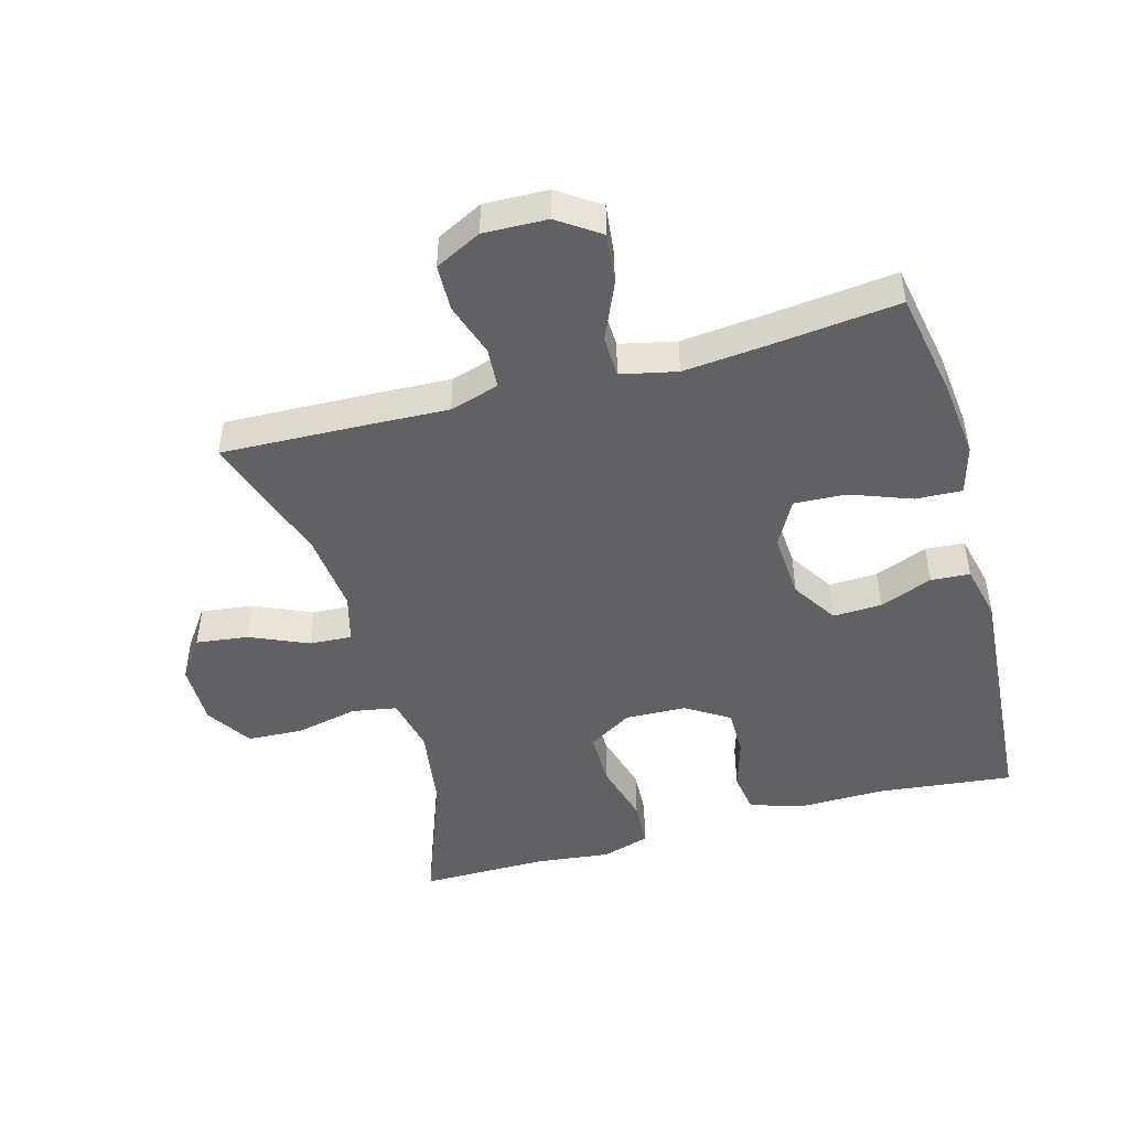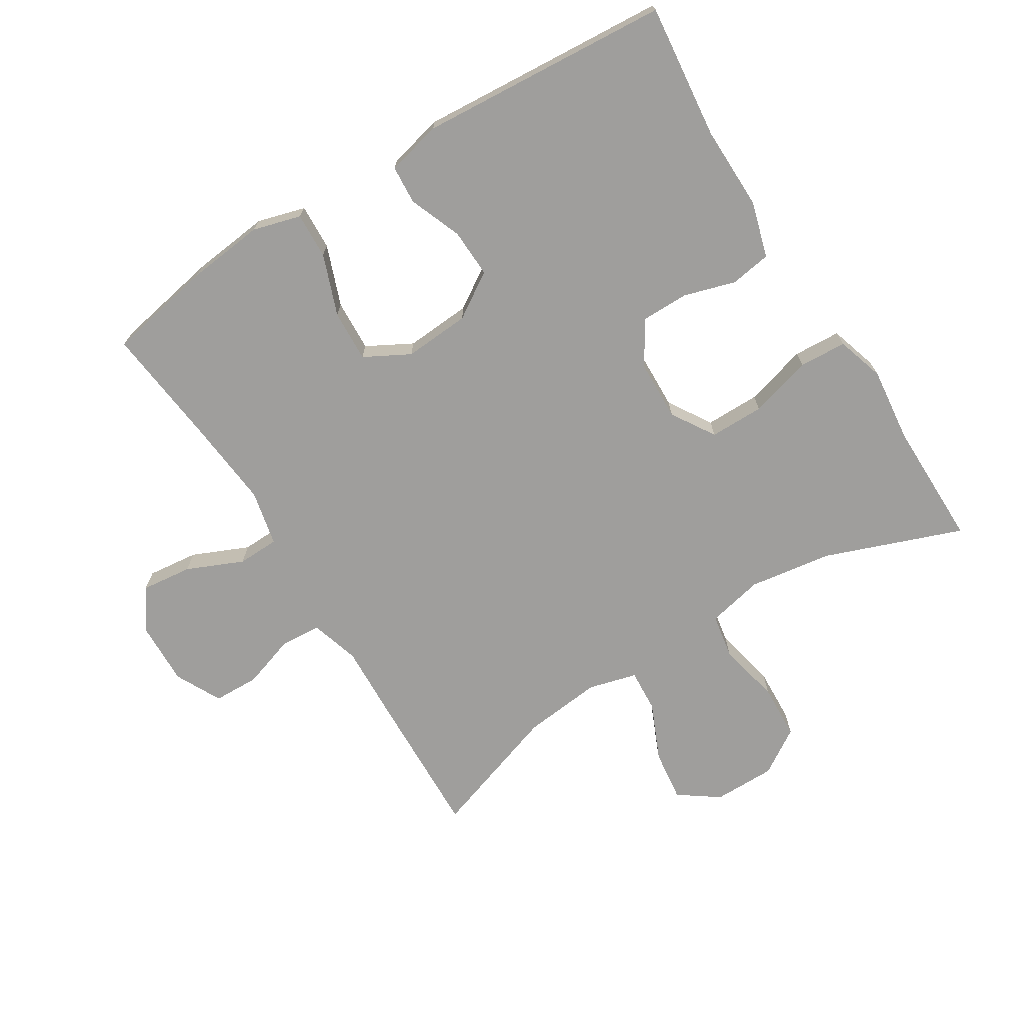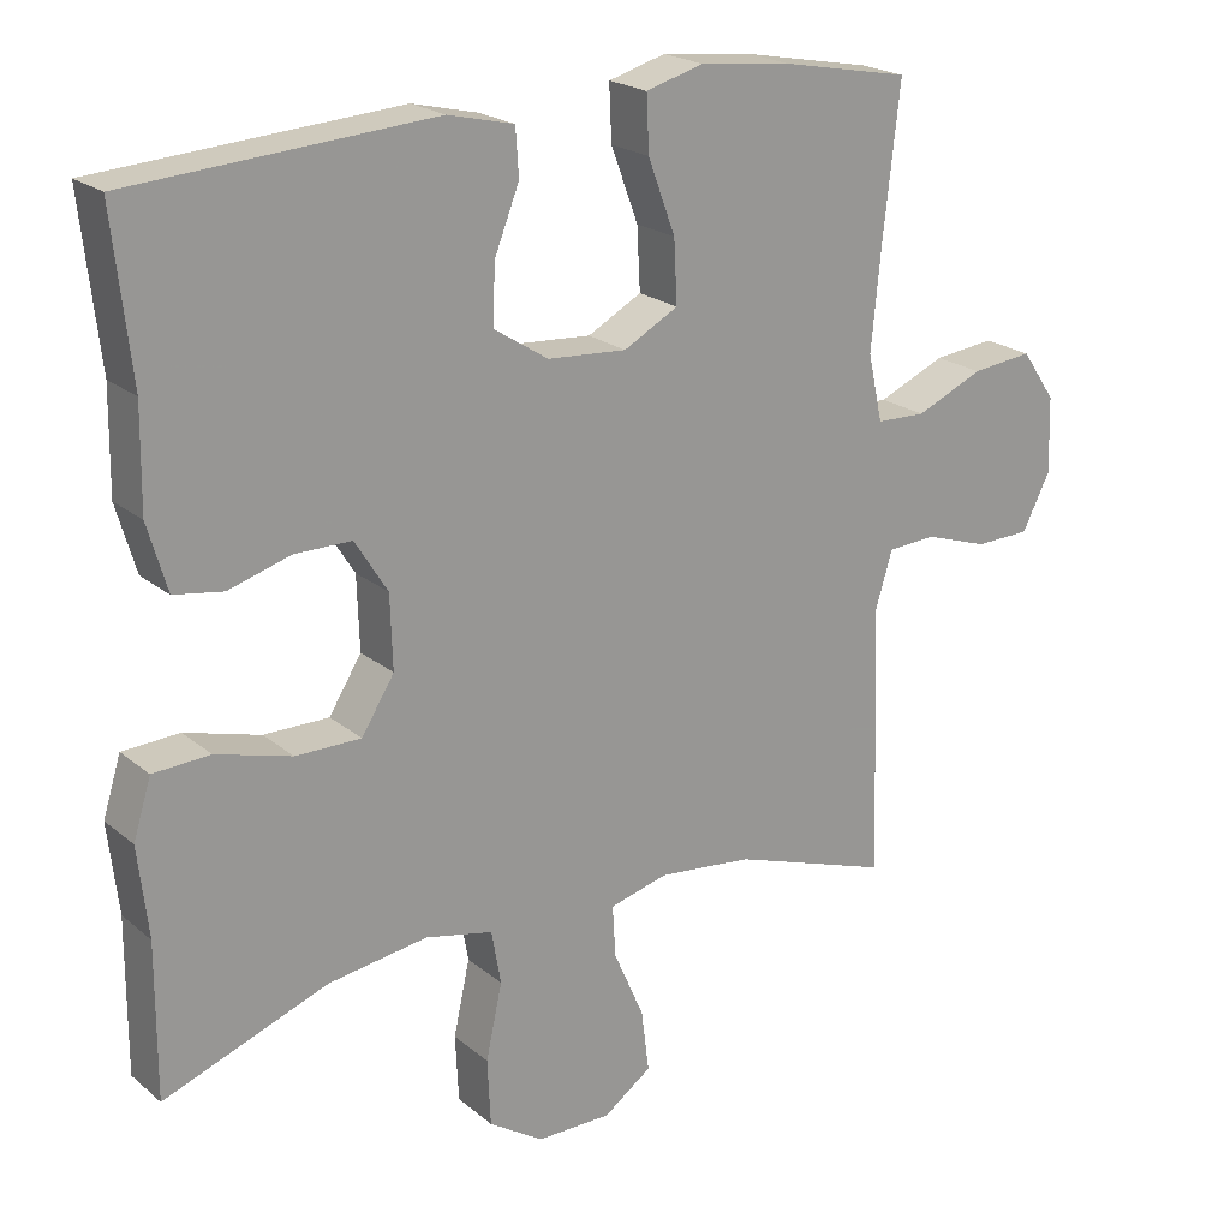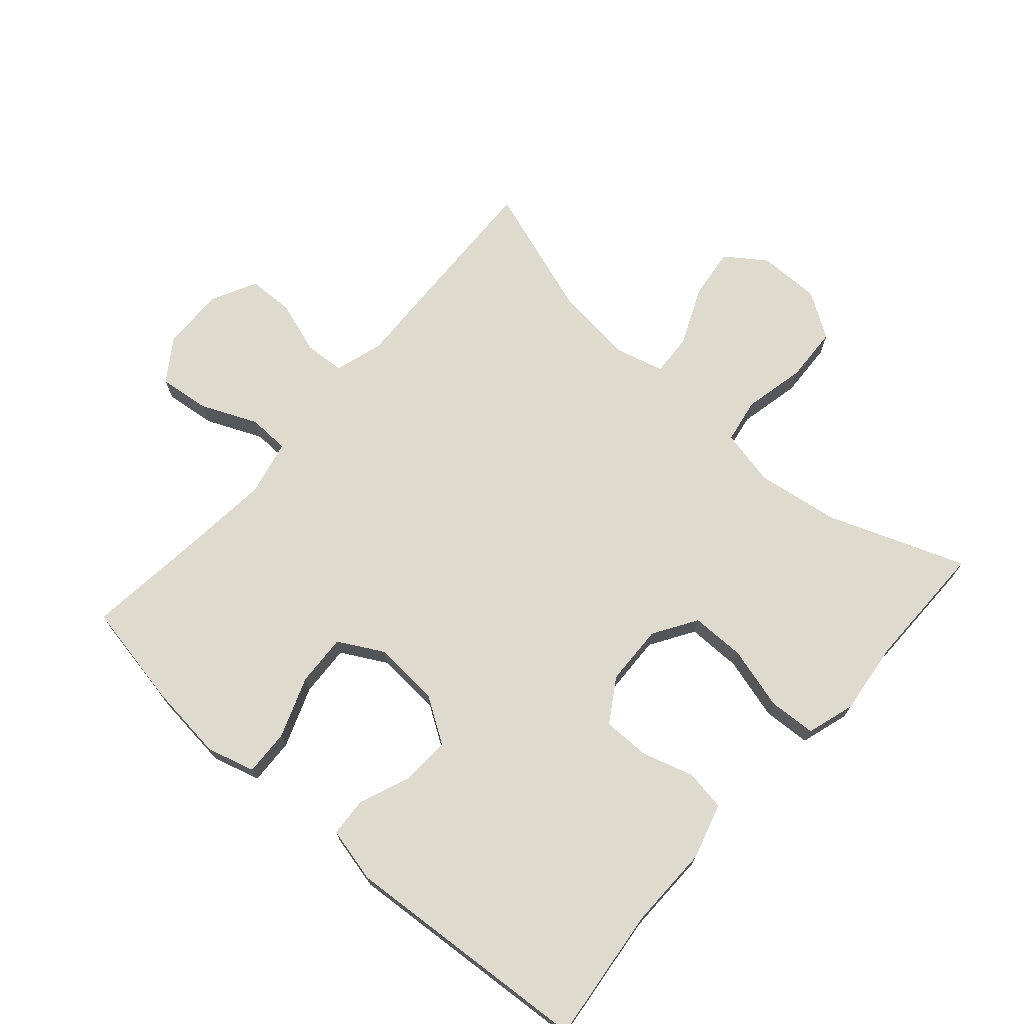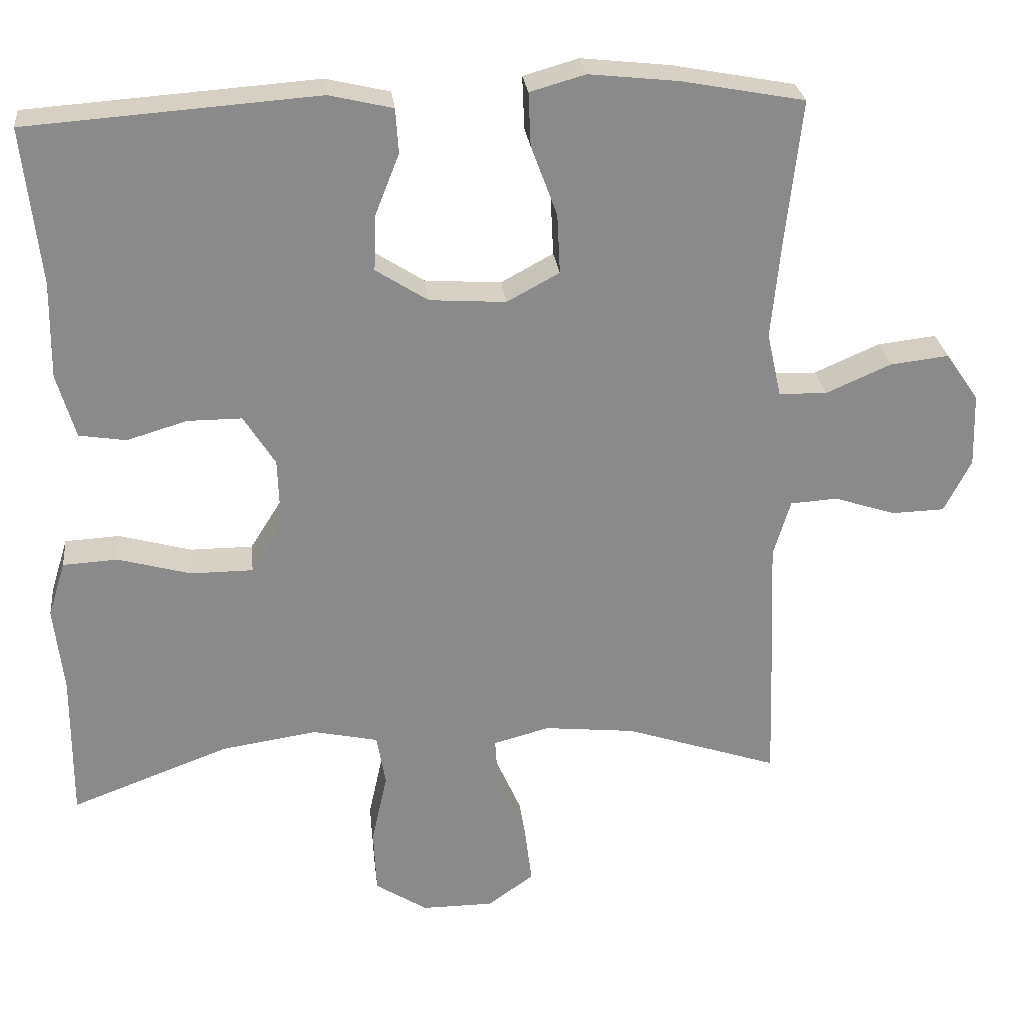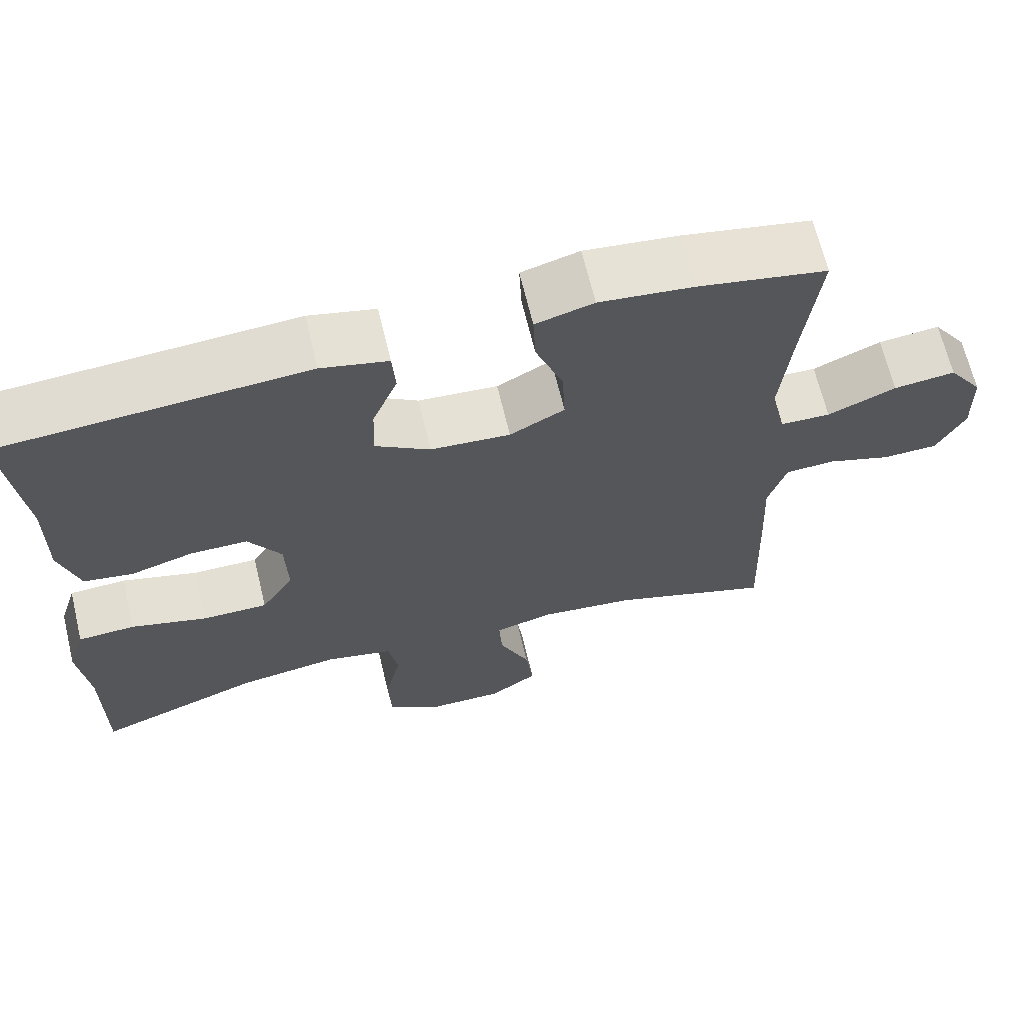
<metadata>
{"format":"obj","ext":"obj","renderer":"f3d","projection":"perspective","resolution":1024,"background":"white","views":[{"elev":-47.3,"azim":-74.5,"up":"+Y"},{"elev":-70.9,"azim":31.9,"up":"+Y"},{"elev":21.2,"azim":144.8,"up":"+Z"},{"elev":71.3,"azim":41.3,"up":"+Y"},{"elev":26.8,"azim":173.7,"up":"+Z"},{"elev":66.4,"azim":166.5,"up":"+Z"}]}
</metadata>
<code>
v -0.5 0.07 -0.5
v -0.492 0.07 -0.269
v -0.487 0.07 -0.153
v -0.51 0.07 -0.077
v -0.573 0.07 -0.073
v -0.655 0.07 -0.1
v -0.726 0.07 -0.098
v -0.762 0.07 -0.027
v -0.759 0.07 0.071
v -0.715 0.07 0.135
v -0.636 0.07 0.126
v -0.549 0.07 0.088
v -0.485 0.07 0.09
v -0.466 0.07 0.176
v -0.479 0.07 0.311
v -0.5 0.07 0.5
v -0.335 0.07 0.531
v -0.216 0.07 0.544
v -0.142 0.07 0.523
v -0.145 0.07 0.452
v -0.18 0.07 0.358
v -0.184 0.07 0.278
v -0.114 0.07 0.24
v -0.012 0.07 0.247
v 0.058 0.07 0.292
v 0.055 0.07 0.367
v 0.023 0.07 0.448
v 0.027 0.07 0.508
v 0.112 0.07 0.528
v 0.5 0.07 0.5
v 0.477 0.07 0.291
v 0.479 0.07 0.162
v 0.454 0.07 0.076
v 0.391 0.07 0.066
v 0.311 0.07 0.09
v 0.238 0.07 0.09
v 0.196 0.07 0.023
v 0.193 0.07 -0.071
v 0.235 0.07 -0.138
v 0.319 0.07 -0.138
v 0.416 0.07 -0.111
v 0.489 0.07 -0.115
v 0.512 0.07 -0.189
v 0.499 0.07 -0.304
v 0.5 0.07 -0.5
v 0.288 0.07 -0.421
v 0.16 0.07 -0.402
v 0.073 0.07 -0.421
v 0.061 0.07 -0.49
v 0.082 0.07 -0.586
v 0.078 0.07 -0.672
v 0.008 0.07 -0.717
v -0.088 0.07 -0.717
v -0.15 0.07 -0.673
v -0.14 0.07 -0.593
v -0.101 0.07 -0.504
v -0.097 0.07 -0.438
v -0.172 0.07 -0.418
v -0.294 0.07 -0.431
v -0.5 0 -0.5
v -0.492 0 -0.269
v -0.487 0 -0.153
v -0.51 0 -0.077
v -0.573 0 -0.073
v -0.655 0 -0.1
v -0.726 0 -0.098
v -0.762 0 -0.027
v -0.759 0 0.071
v -0.715 0 0.135
v -0.636 0 0.126
v -0.549 0 0.088
v -0.485 0 0.09
v -0.466 0 0.176
v -0.479 0 0.311
v -0.5 0 0.5
v -0.335 0 0.531
v -0.216 0 0.544
v -0.142 0 0.523
v -0.145 0 0.452
v -0.18 0 0.358
v -0.184 0 0.278
v -0.114 0 0.24
v -0.012 0 0.247
v 0.058 0 0.292
v 0.055 0 0.367
v 0.023 0 0.448
v 0.027 0 0.508
v 0.112 0 0.528
v 0.5 0 0.5
v 0.477 0 0.291
v 0.479 0 0.162
v 0.454 0 0.076
v 0.391 0 0.066
v 0.311 0 0.09
v 0.238 0 0.09
v 0.196 0 0.023
v 0.193 0 -0.071
v 0.235 0 -0.138
v 0.319 0 -0.138
v 0.416 0 -0.111
v 0.489 0 -0.115
v 0.512 0 -0.189
v 0.499 0 -0.304
v 0.5 0 -0.5
v 0.288 0 -0.421
v 0.16 0 -0.402
v 0.073 0 -0.421
v 0.061 0 -0.49
v 0.082 0 -0.586
v 0.078 0 -0.672
v 0.008 0 -0.717
v -0.088 0 -0.717
v -0.15 0 -0.673
v -0.14 0 -0.593
v -0.101 0 -0.504
v -0.097 0 -0.438
v -0.172 0 -0.418
v -0.294 0 -0.431
f 53 54 55 56
f 53 56 57
f 52 53 57
f 49 50 51 52
f 48 49 52 57
f 47 48 57 58
f 44 45 46
f 44 46 47
f 43 44 47 58
f 40 41 42 43
f 39 40 43 58
f 32 33 34 35
f 31 32 35 36
f 30 31 36
f 29 30 36
f 26 27 28 29
f 25 26 29 36
f 24 25 36 37
f 18 19 20 21
f 18 21 22
f 15 16 17 18
f 14 15 18 22
f 13 14 22 23
f 9 10 11 12
f 9 12 13
f 8 9 13
f 5 6 7 8
f 4 5 8 13
f 3 4 13 23
f 59 1 2 3
f 38 39 58 59
f 24 37 38 59
f 3 23 24 59
f 115 114 113 112
f 116 115 112
f 116 112 111
f 111 110 109 108
f 116 111 108 107
f 117 116 107 106
f 105 104 103
f 106 105 103
f 117 106 103 102
f 102 101 100 99
f 117 102 99 98
f 94 93 92 91
f 95 94 91 90
f 95 90 89
f 95 89 88
f 88 87 86 85
f 95 88 85 84
f 96 95 84 83
f 80 79 78 77
f 81 80 77
f 77 76 75 74
f 81 77 74 73
f 82 81 73 72
f 71 70 69 68
f 72 71 68
f 72 68 67
f 67 66 65 64
f 72 67 64 63
f 82 72 63 62
f 62 61 60 118
f 118 117 98 97
f 118 97 96 83
f 118 83 82 62
f 1 60 61 2
f 2 61 62 3
f 3 62 63 4
f 4 63 64 5
f 5 64 65 6
f 6 65 66 7
f 7 66 67 8
f 8 67 68 9
f 9 68 69 10
f 10 69 70 11
f 11 70 71 12
f 12 71 72 13
f 13 72 73 14
f 14 73 74 15
f 15 74 75 16
f 16 75 76 17
f 17 76 77 18
f 18 77 78 19
f 19 78 79 20
f 20 79 80 21
f 21 80 81 22
f 22 81 82 23
f 23 82 83 24
f 24 83 84 25
f 25 84 85 26
f 26 85 86 27
f 27 86 87 28
f 28 87 88 29
f 29 88 89 30
f 30 89 90 31
f 31 90 91 32
f 32 91 92 33
f 33 92 93 34
f 34 93 94 35
f 35 94 95 36
f 36 95 96 37
f 37 96 97 38
f 38 97 98 39
f 39 98 99 40
f 40 99 100 41
f 41 100 101 42
f 42 101 102 43
f 43 102 103 44
f 44 103 104 45
f 45 104 105 46
f 46 105 106 47
f 47 106 107 48
f 48 107 108 49
f 49 108 109 50
f 50 109 110 51
f 51 110 111 52
f 52 111 112 53
f 53 112 113 54
f 54 113 114 55
f 55 114 115 56
f 56 115 116 57
f 57 116 117 58
f 58 117 118 59
f 59 118 60 1

</code>
